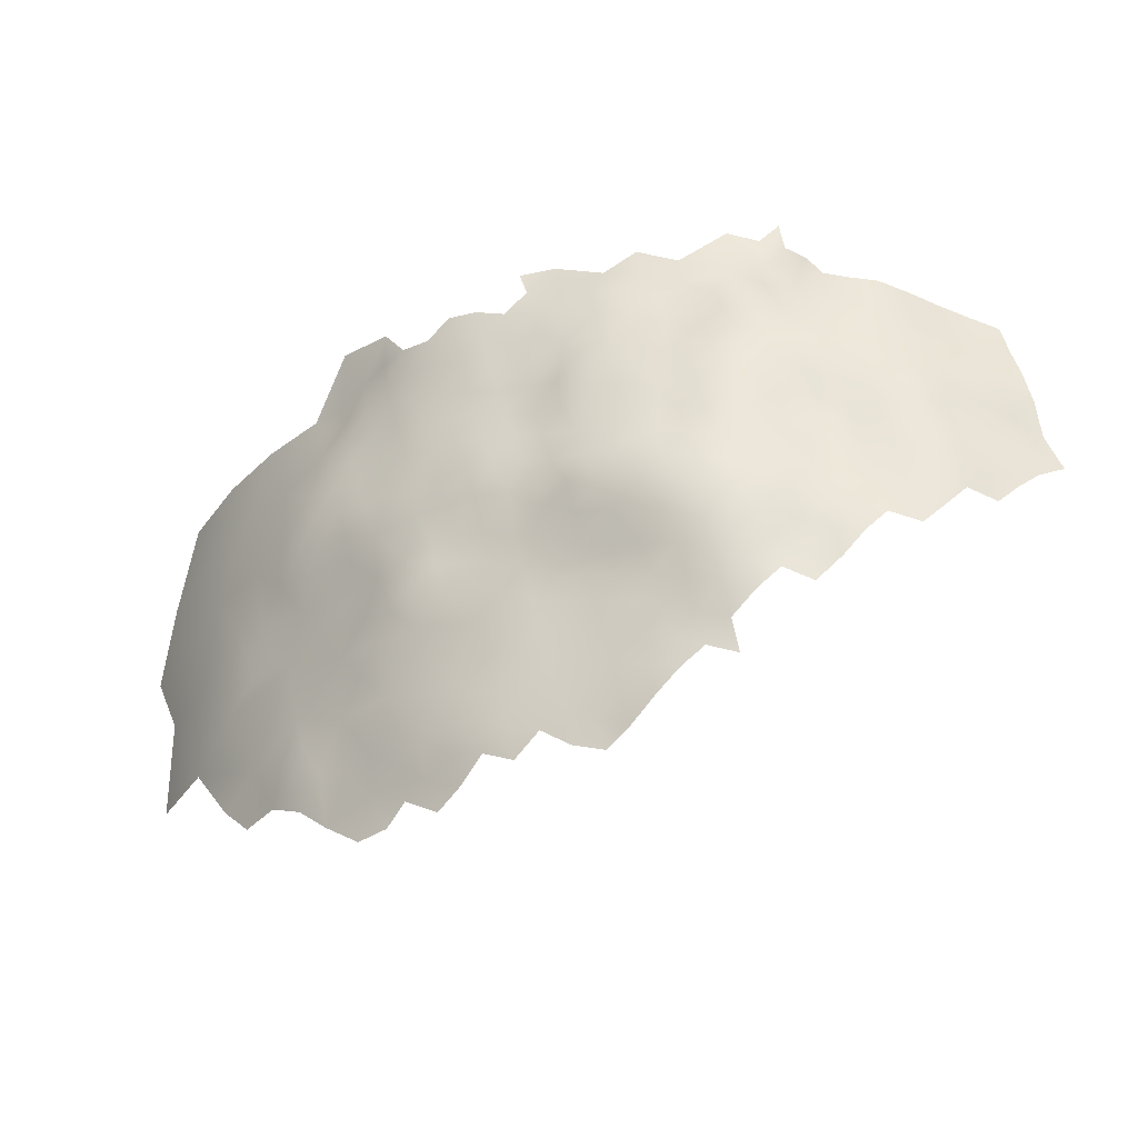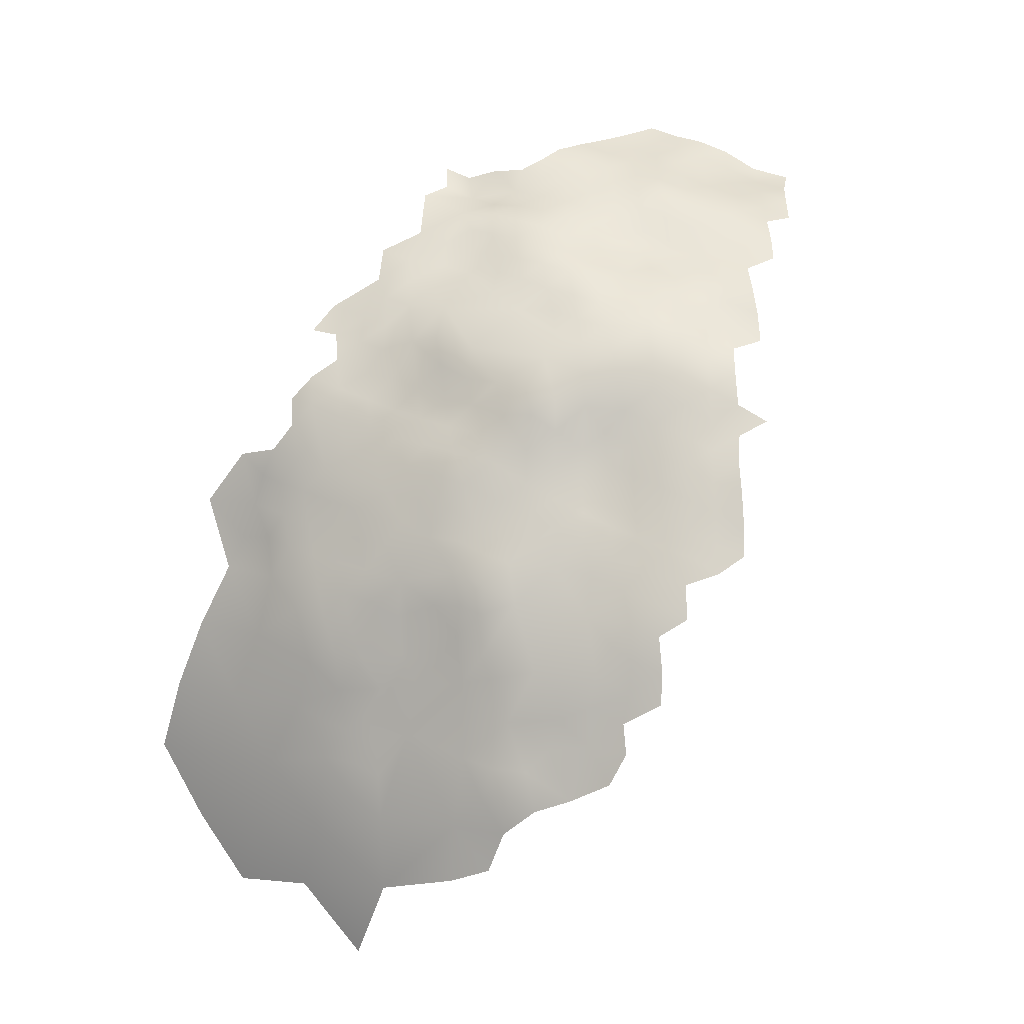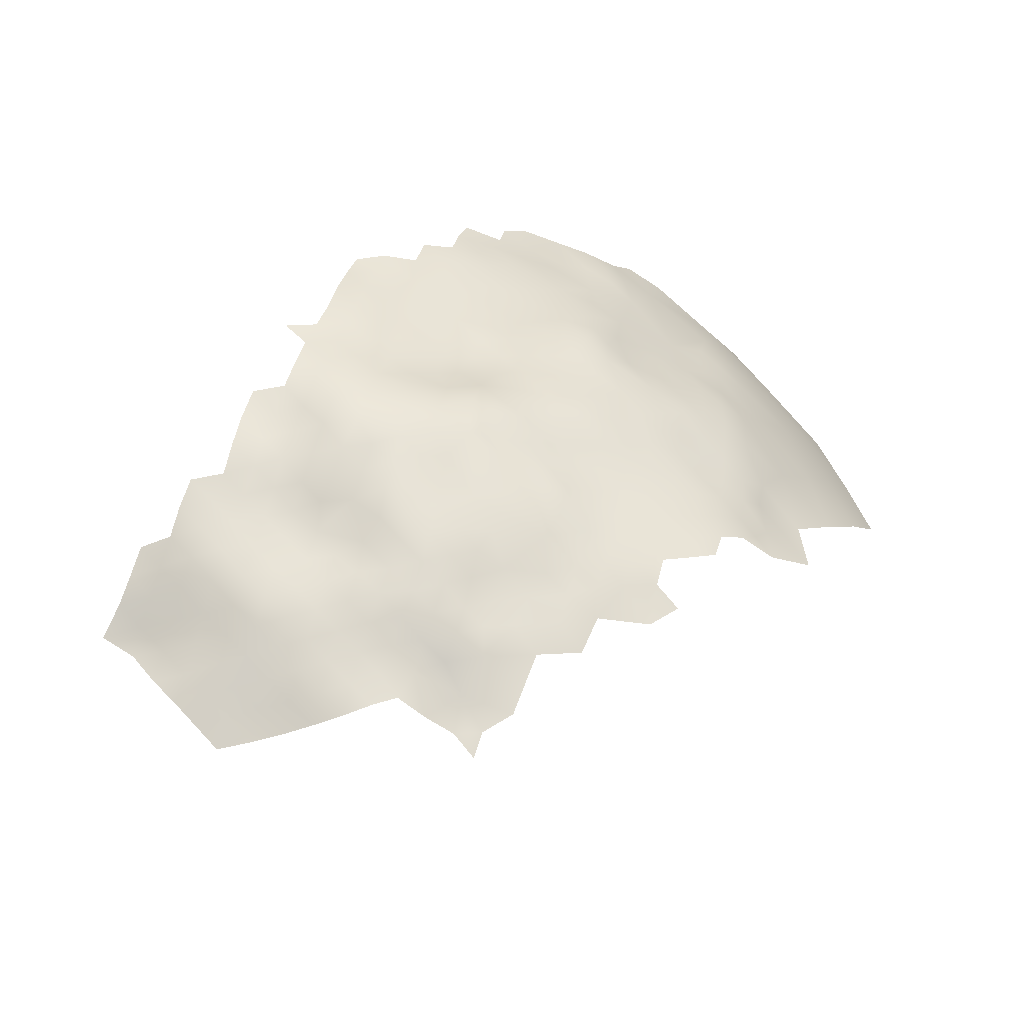
<metadata>
{"format":"obj","ext":"obj","renderer":"f3d","projection":"perspective","resolution":1024,"background":"white","views":[{"elev":58.1,"azim":-14.1,"up":"+Z"},{"elev":54.5,"azim":-61.7,"up":"+Z"},{"elev":62.6,"azim":136.0,"up":"+Z"}]}
</metadata>
<code>
v 51.1 399.4 68.47
v 46.82 398 70.55
v 43.51 400.6 71.63
v 43.44 396.4 71.67
v 40.07 398.6 72.65
v 40.11 402.8 72.75
v 36.59 400.8 73.99
v 33.18 403 74.43
v 33.06 398.7 74.51
v 36.56 396.6 73.7
v 33.06 394.5 74.47
v 40.01 394.5 72.39
v 50.04 404.3 68.88
v 46.93 402.1 69.75
v 43.54 405.1 71.32
v 43.6 409.6 71.49
v 40.22 407.5 72.38
v 46.94 407.1 70.18
v 40.25 411.9 72.52
v 36.95 409.9 73.57
v 36.92 414.1 73.66
v 33.59 412 74.51
v 33.56 407.7 74.32
v 43.57 413.6 71.6
v 47.11 411.7 70.74
v 43.53 417.5 71.16
v 47.02 415.5 70.71
v 47.01 419.5 69.79
v 50.45 413.4 69.91
v 50.45 417.5 69.22
v 50.46 409.1 69.74
v 43.52 421.7 70.52
v 40.1 419.7 71.89
v 40.09 424 71.51
v 36.74 421.9 72.65
v 36.75 417.7 72.79
v 33.3 419.8 73.46
v 33.34 415.8 73.93
v 40.13 415.8 72.43
v 29.78 417.7 73.85
v 29.78 413.7 74.13
v 40.06 428.4 71.37
v 36.64 430.4 72.32
v 36.71 426.2 72.67
v 43.49 426.3 70.32
v 46.96 424 69.53
v 50.5 421.5 68.95
v 36.78 405.3 74.03
v 29.91 409.7 74.28
v 29.87 405.6 74.55
v 29.53 400.9 74.46
v 29.49 396.7 74.75
v 25.97 403.2 74.34
v 26.06 407.3 74.05
v 22.42 401.1 74.88
v 25.85 399 74.58
v 26.03 411.4 73.92
v 22.24 397 75.27
v 25.84 394.9 75
v 3.953 381.9 72.56
v 7.688 388.5 74.81
v 7.832 392.6 75.22
v 4.119 390.5 74.22
v 4.104 386.2 73.36
v 11.3 390.4 75.19
v 0.5762 388.5 72.4
v 0.5076 392.9 73.52
v -2.961 391 71.83
v -2.944 386.7 71.09
v 0.5276 384.3 71.82
v -6.49 388.9 70.2
v -6.471 393 70.3
v -9.941 390.9 68.66
v -9.988 386.7 68.46
v -6.486 384.6 69.73
v -2.965 382.6 70.85
v -10.06 382.5 68.19
v -6.447 380.5 69.6
v -9.836 394.9 68.42
v -3.071 395.2 71.77
v -9.985 378.3 67.43
v -13.52 384.6 66.93
v -13.52 380.5 66.48
v -26.82 382.3 60.99
v -30.1 380 58.3
v -23.53 379.8 62.42
v -33.28 378.5 55.9
v -19.91 382 64.3
v -23.47 384.4 62.75
v -30.29 384.4 58.37
v -26.82 386.5 60.9
v -16.85 378.7 65.19
v -16.48 382.4 65.66
v -16.78 386.3 65.63
v -16.77 390.6 65.46
v -20.17 387.9 64.1
v -13.35 388.8 67.03
v -16.76 394.8 65.28
v -20.18 392.5 63.98
v -20.21 396.9 64.2
v -23.23 394.2 62.37
v -27.86 392.4 59.8
v -20.18 401.1 64.48
v -20.15 405.3 64.83
v -20.14 409.9 65.14
v -23.46 407.3 63.3
v -23.16 403.3 63.41
v -16.77 403.1 66.08
v -24.13 399.3 62.21
v -16.7 398.8 65.59
v -23.46 411.6 63.2
v -26.54 404.9 62.13
v -30.15 407 60.47
v -30.1 411.6 59.69
v -33.1 408.9 57.59
v -30.4 401.9 59.48
v -26.73 408.9 61.92
v -26.38 412.7 61.74
v -23.48 416.2 63.38
v -23.53 420.5 62.72
v -20.22 420 65.05
v -20.45 424.5 63.87
v -23.94 425.5 61.52
v -26.46 421.5 60.74
v -27.08 425.1 59.71
v -27.22 417.2 60.86
v -16.99 423.1 65.89
v -20.14 415.4 65.62
v -16.9 418.7 67.03
v -29.76 422.5 58.44
v -26.72 429 59.03
v -26.69 433.3 57.87
v -26.66 437.6 57.43
v -29.85 434.9 54.99
v -29.86 430.7 56.14
v -23.54 431.4 60.65
v -23.5 435.8 60.05
v -20.25 429.5 62.72
v -20.17 434.1 62.03
v -20.15 438.7 61.86
v -17.02 427.6 64.72
v -16.97 432.1 64.17
v -13.71 429.9 65.82
v -13.68 434.2 65.66
v -13.77 425.7 66.56
v -10.08 428.1 67.89
v -29.73 439.3 54.5
v -33.05 436.5 52.33
v -33.14 432.4 53.51
v -36 434 50.82
v -36.33 429.9 51.67
v -33.17 428 54.43
v -39.48 431.8 48.56
v -39.73 426.9 49.78
v -36.33 425.6 52.97
v -39.31 422.9 50.43
v -42.45 423.8 47.75
v -42 419.6 48.33
v -38.95 418.9 50.95
v -33.27 423.7 55.79
v -44.23 427.1 45.22
v -48.44 426.9 39.6
v -45.7 421.3 44.14
v -46.7 416.4 43.23
v -23.34 440.2 59.68
v -23.4 444.5 59.04
v -24.98 448.9 57.05
v -26.15 444.8 55.96
v -26.46 441.7 56.44
v -29.18 444.6 52.79
v -32.66 444.7 48.93
v -32.43 440.5 51.28
v -34.85 441.4 48.06
v -16.95 441.6 63.78
v -20.18 443.1 61.69
v -16.93 437 63.92
v -13.58 439.1 65.19
v -13.56 443.4 65.3
v -16.95 444.9 63.32
v -10.11 441.4 66.42
v -6.623 439.4 67.89
v -6.591 443.6 67.1
v -6.588 447.6 65.85
v -36.38 437.8 48.44
v -16.25 413.2 67.59
v -29.9 426.6 57.09
v -32.8 418.4 56.57
v -10.21 436.5 66.33
v -43.73 415.6 46.2
v -46.8 409.8 43.18
v -41.91 410.8 47.92
v -13.23 400.9 66.87
v -13.25 405 68
v -9.554 402.7 69.11
v -9.627 406.8 70.65
v -13.28 396.9 66.63
v -9.691 398.9 68.52
v -9.497 410.6 71.78
v -5.296 404.6 72.45
v -16.77 407.5 66.58
v -33.78 412.4 55.78
v -36.57 412.1 52.86
v -36.28 416.8 53.52
v -39.6 414.5 50.19
v -36.09 407.8 54.84
v -36.28 421.4 53.64
v -39.06 409.3 51.1
v -40.21 404.7 51.07
v -35.97 403 55.47
v -38.51 400.3 53.43
v -41.94 396.8 49.62
v -49.14 413.7 40.72
v -51.94 415.4 38.06
v -52.06 411.7 37.92
v 29.8 421.8 73.71
v 29.79 425.8 73.22
v 26.26 423.8 73.93
v 26.28 427.7 73.17
v 26.23 419.7 74.26
v 22.68 422 74.92
v 22.66 417.8 74.7
v 26.23 415.6 74.19
v 33.29 423.9 72.89
v 23.09 413.6 73.83
v 19.33 414.9 74.62
v 22.33 409.5 74.02
v 22.79 405.1 74.17
v 26.29 432.2 71.93
v 22.84 430 73.08
v 22.45 433.8 71.83
v 19.36 432.5 73.34
v 19.38 428.6 74.21
v 15.88 430.5 73.48
v 12.39 432.1 72.31
v 12.52 436.2 71.84
v 13.09 440.9 71.01
v 8.5 434.7 71.77
v 12.39 428.1 73.6
v 15.78 433.9 72.77
v 15.91 426.6 74.62
v 12.43 424.4 74.83
v 8.918 422.2 74.93
v 12.45 420.4 75.75
v 15.95 422.6 75.41
v 19.43 424.6 74.77
v 18.62 436.7 72.31
v 4.26 420 74.24
v 8.928 418.1 75.37
v 5.791 415.4 75.04
v 8.974 413.9 76.07
v 12.49 416.3 76
v 2.667 413.4 74.93
v 1.961 409.4 75.6
v 5.524 411.5 75.7
v 9.262 426 74.14
v 8.992 409.7 76.28
v 5.761 407.4 76.25
v 9.337 405.9 76.64
v 12.46 407.6 75.89
v 12.44 411.9 76.48
v 12.37 403.4 76.4
v 15.96 405.5 75.98
v 16.45 409.8 75.39
v 15.7 401.2 75.92
v 19.31 403.2 75.04
v 19.45 406.9 74.97
v 15.95 418.4 75.84
v 15.65 414.3 75.73
v -1.605 407 74.53
v -1.864 412.7 74.49
v 2.542 404.6 75.82
v 22.79 426.1 74.13
v 23.57 438 70.07
v 29.78 429.5 72.7
v 33.3 427.9 72.86
v -29.78 387.7 58.88
v -23.48 389.2 62.36
v 29.49 392.5 74.8
v 22.33 392.7 75.69
v 18.74 394.4 75.13
v 18.72 390.2 75.1
v 18.86 398.7 75.41
v 15.16 396.6 75.32
v 11.71 398.9 76.15
v 15.05 392.3 74.63
v -3.098 437.2 69.2
v -6.763 435.7 68.51
v -9.852 432.6 67.04
v -2.701 441.1 68.5
v -33.18 405.5 58.07
v -13.24 376.8 65.91
v -1.944 446.9 66.75
v 19.41 420.3 74.78
v 8.197 429.9 72.78
v 5.92 425 73.75
v 8.273 402 76.75
v -6.347 396.9 70.22
v -13.3 392.9 66.82
v 33.24 431.8 72.37
v 0.3333 397.3 73.93
v 29.2 437.2 71.11
v 30.2 433.3 72.33
v 8.448 397.1 76.62
v -55.07 414.2 34.55
v -55.83 409.4 34.09
v 4.153 394.9 75.31
v 4.096 399.1 75.51
v -36.28 445.5 45.41
v -6.551 400.8 70.37
v -52.44 420.4 36.5
v -48.94 422.2 39.72
v -49.11 418.4 40.74
v 11.59 394.6 75.28
v -33.31 388.1 56.4
v -10.36 423.6 68.16
v -6.804 426.2 70.57
v -7.356 421.9 70.73
v -3.429 423.2 72.52
v -3.763 428.6 71.92
v -4.45 432.2 69.7
v -33.55 383.1 55.65
v -36.62 382.2 53.12
v -36.79 387.2 53.38
v -40.31 385.4 50.09
v -39.45 380.3 50.9
v -43.07 380.8 47.91
v -46.48 384.9 45.4
v -39.51 390.6 51.62
v -49.3 388.7 43.64
v -49.19 392.8 43.97
v -45.94 392 46.35
v -50.38 396.3 42.43
v -52.54 391.7 40.01
v -47.15 396.3 45.59
v -47.31 400.7 44.92
v -53.81 398.8 38.03
v -42.64 390.2 48.67
v -56.35 392 35.44
v -58.74 396.5 32.29
v -10.33 419.4 69.63
v -13.71 421.2 67.43
v -13.63 417.3 68.4
v -6.791 417.4 71.78
v -7.001 412.9 73.14
v -10.51 414.7 70.47
v -6.351 408.7 73.01
v -0.2089 402 74.71
v 14.74 387.9 74.7
v -13.04 409.4 68.93
v 8.39 444.4 70
v 3.403 442.3 69.66
v 7.745 439.7 71.05
v 28.03 444.9 69
v 27.67 440.9 69.3
v 24.81 443.1 68.9
v 20.67 444.4 70.16
v 0.5371 439.2 70.21
v 4.147 437.7 70.88
v 0.5745 435.6 70.51
v 4.332 433.8 71.63
v 1.044 430.1 72.73
v -36.77 391 54.04
v -3.342 399.6 72.41
v -36.11 395.9 54.84
v -30.53 451.7 50.82
v -67.6 407.3 14.76
v -61.71 405.9 26.14
v -64.01 418.1 19.46
v -65.4 428.4 13.48
v -60.07 428.1 22.94
v -60.94 438.1 17.06
v -55.04 438 26.31
v -48.97 437.7 34.54
v -49.46 447.4 31.03
v -55.58 447.6 21.85
v -54.41 428.5 31.36
v -58.66 418.6 28.15
v -42.49 436.9 42.39
v -43.04 446.7 38.66
f 39 36 21
f 92 83 93
f 358 357 359
f 218 216 274
f 255 241 238
f 175 174 179
f 294 255 238
f 240 245 232
f 27 26 24
f 234 233 239
f 47 28 30
f 40 222 41
f 40 219 222
f 4 5 12
f 267 243 251
f 38 40 41
f 92 291 83
f 9 7 8
f 55 53 227
f 252 270 253
f 57 226 54
f 33 36 39
f 22 21 38
f 51 52 9
f 25 27 24
f 220 293 221
f 93 82 94
f 40 38 37
f 227 265 55
f 257 256 254
f 254 253 257
f 233 240 232
f 233 232 231
f 106 117 112
f 342 341 129
f 54 227 53
f 266 263 262
f 257 258 256
f 226 227 54
f 51 9 8
f 198 195 346
f 243 267 244
f 243 244 241
f 217 215 216
f 217 216 218
f 231 246 239
f 231 239 233
f 192 110 196
f 80 297 72
f 241 242 243
f 355 354 353
f 229 218 228
f 229 272 218
f 254 252 253
f 254 249 252
f 141 145 143
f 259 262 263
f 259 261 262
f 65 62 61
f 255 242 241
f 43 299 275
f 43 275 44
f 230 229 228
f 258 296 261
f 89 91 84
f 62 63 61
f 10 7 9
f 309 194 197
f 16 24 19
f 240 238 241
f 240 241 244
f 288 188 144
f 234 239 235
f 181 182 180
f 303 284 296
f 33 39 26
f 33 26 32
f 215 40 37
f 29 27 25
f 143 144 142
f 272 217 218
f 113 112 117
f 3 6 5
f 275 274 216
f 98 99 95
f 258 261 259
f 55 56 53
f 58 56 55
f 49 50 23
f 250 256 260
f 343 317 340
f 78 76 75
f 264 262 261
f 36 38 21
f 39 19 24
f 39 24 26
f 200 104 108
f 223 37 35
f 219 40 215
f 219 215 217
f 275 216 223
f 83 82 93
f 351 352 350
f 215 223 216
f 215 37 223
f 98 110 100
f 11 52 278
f 259 256 258
f 274 275 299
f 274 299 302
f 107 103 104
f 274 228 218
f 274 302 228
f 34 35 33
f 358 359 360
f 26 27 28
f 26 28 32
f 10 12 5
f 73 97 74
f 81 83 291
f 103 108 104
f 58 59 56
f 42 43 44
f 98 196 110
f 248 251 243
f 248 243 242
f 224 226 57
f 107 106 112
f 107 104 106
f 220 272 245
f 254 256 250
f 254 250 249
f 98 298 196
f 250 251 248
f 36 37 38
f 272 232 245
f 272 229 232
f 292 183 182
f 19 39 21
f 44 275 223
f 244 245 240
f 229 231 232
f 229 230 231
f 345 343 340
f 197 297 309
f 73 79 298
f 73 298 97
f 315 146 145
f 77 75 74
f 237 234 235
f 234 294 238
f 284 313 283
f 9 52 11
f 9 11 10
f 97 94 82
f 97 95 94
f 34 33 32
f 68 80 72
f 3 2 14
f 22 38 41
f 96 94 95
f 96 95 99
f 86 89 84
f 139 137 136
f 139 136 138
f 16 17 15
f 16 15 18
f 148 149 134
f 283 280 282
f 56 59 52
f 56 52 51
f 283 313 285
f 283 285 280
f 57 222 224
f 227 266 265
f 227 226 266
f 51 53 56
f 248 249 250
f 113 290 116
f 74 82 77
f 74 97 82
f 104 200 105
f 69 75 76
f 69 71 75
f 73 72 79
f 73 71 72
f 233 234 238
f 233 238 240
f 247 248 242
f 95 298 98
f 95 97 298
f 221 222 219
f 62 65 313
f 242 255 295
f 242 295 247
f 220 217 272
f 16 25 24
f 34 45 42
f 281 280 285
f 64 61 63
f 31 29 25
f 3 5 4
f 3 4 2
f 79 196 298
f 127 129 341
f 127 121 129
f 70 69 76
f 70 66 69
f 269 253 270
f 17 16 19
f 17 19 20
f 111 118 117
f 111 117 106
f 268 267 251
f 35 36 33
f 35 37 36
f 139 138 142
f 142 138 141
f 142 141 143
f 179 174 178
f 88 92 93
f 20 19 21
f 20 21 22
f 14 1 13
f 177 180 178
f 65 285 313
f 77 78 75
f 59 278 52
f 79 297 197
f 79 72 297
f 34 42 44
f 27 30 28
f 27 29 30
f 265 262 264
f 265 266 262
f 147 133 169
f 35 44 223
f 35 34 44
f 106 104 105
f 106 105 111
f 253 269 271
f 154 151 153
f 49 22 41
f 5 6 7
f 5 7 10
f 314 90 276
f 103 100 110
f 279 280 281
f 293 220 245
f 293 245 244
f 257 253 271
f 314 321 90
f 247 249 248
f 74 71 73
f 74 75 71
f 351 358 352
f 351 357 358
f 77 82 83
f 77 83 81
f 135 134 149
f 100 99 98
f 89 277 91
f 135 131 132
f 193 349 200
f 193 200 108
f 293 244 267
f 1 14 2
f 48 8 7
f 23 20 22
f 23 22 49
f 316 317 318
f 58 282 280
f 69 66 68
f 150 153 151
f 220 221 219
f 220 219 217
f 130 124 125
f 15 6 3
f 181 286 289
f 181 287 286
f 306 63 62
f 306 67 63
f 143 145 146
f 193 108 192
f 55 282 58
f 58 279 59
f 58 280 279
f 187 206 203
f 187 160 206
f 57 41 222
f 57 49 41
f 121 127 122
f 319 316 318
f 340 341 342
f 151 155 152
f 328 323 362
f 128 129 121
f 177 178 174
f 70 64 66
f 149 151 152
f 194 193 192
f 114 117 118
f 114 113 117
f 48 7 6
f 208 210 209
f 68 72 71
f 68 71 69
f 192 197 194
f 108 110 192
f 108 103 110
f 174 176 177
f 132 134 135
f 260 251 250
f 260 268 251
f 137 133 132
f 88 89 86
f 303 313 284
f 133 137 165
f 237 294 234
f 363 309 297
f 363 297 80
f 109 103 107
f 66 64 63
f 155 206 160
f 286 287 320
f 286 357 289
f 286 359 357
f 325 322 324
f 127 145 141
f 268 260 263
f 186 131 135
f 157 156 154
f 132 131 136
f 132 136 137
f 182 181 289
f 145 127 341
f 145 341 315
f 46 32 28
f 46 28 47
f 155 151 154
f 100 101 99
f 186 130 125
f 186 125 131
f 141 122 127
f 135 152 186
f 135 149 152
f 198 344 345
f 224 221 225
f 224 222 221
f 230 246 231
f 197 196 79
f 197 192 196
f 20 23 48
f 17 20 48
f 300 363 80
f 285 65 348
f 260 256 259
f 260 259 263
f 195 193 194
f 326 325 324
f 109 100 103
f 18 31 25
f 18 25 16
f 150 149 148
f 150 151 149
f 67 68 66
f 67 66 63
f 116 112 113
f 49 54 50
f 49 57 54
f 344 343 345
f 140 165 137
f 140 137 139
f 169 133 165
f 32 46 45
f 32 45 34
f 109 101 100
f 283 282 264
f 315 341 340
f 186 160 130
f 282 265 264
f 282 55 265
f 158 159 156
f 158 156 157
f 160 152 155
f 160 186 152
f 288 144 143
f 288 143 146
f 199 346 195
f 23 8 48
f 23 50 8
f 175 166 165
f 175 165 140
f 124 120 123
f 124 123 125
f 345 340 342
f 334 330 331
f 334 332 330
f 119 126 118
f 119 118 111
f 300 306 307
f 300 67 306
f 67 80 68
f 67 300 80
f 140 176 174
f 140 174 175
f 64 70 60
f 349 193 195
f 147 172 148
f 147 148 134
f 363 300 347
f 281 285 348
f 155 156 206
f 155 154 156
f 139 176 140
f 17 6 15
f 17 48 6
f 344 198 346
f 184 150 148
f 81 78 77
f 50 54 53
f 284 261 296
f 307 347 300
f 120 121 122
f 120 122 123
f 323 328 324
f 323 324 322
f 287 188 288
f 225 267 268
f 212 213 214
f 14 15 3
f 166 169 165
f 166 168 169
f 99 277 96
f 133 147 134
f 133 134 132
f 292 182 289
f 361 360 359
f 142 144 176
f 142 176 139
f 120 124 126
f 120 126 119
f 310 312 311
f 90 85 84
f 225 221 293
f 225 293 267
f 273 246 230
f 201 205 115
f 201 202 205
f 90 91 276
f 90 84 91
f 177 176 144
f 177 144 188
f 51 8 50
f 51 50 53
f 96 277 89
f 312 310 213
f 163 157 161
f 163 158 157
f 315 340 317
f 304 214 213
f 335 332 334
f 203 159 204
f 203 204 202
f 138 122 141
f 14 13 18
f 14 18 15
f 333 332 336
f 321 85 90
f 321 87 85
f 207 205 202
f 284 283 264
f 284 264 261
f 190 191 189
f 172 170 171
f 201 115 114
f 333 330 332
f 159 206 156
f 159 203 206
f 208 205 207
f 208 209 205
f 290 115 205
f 290 205 209
f 115 290 113
f 115 113 114
f 173 172 171
f 198 349 195
f 119 128 121
f 119 121 120
f 315 316 146
f 315 317 316
f 277 99 101
f 277 101 102
f 188 180 177
f 31 18 13
f 346 199 269
f 163 312 164
f 207 204 191
f 207 202 204
f 131 125 123
f 269 347 271
f 303 62 313
f 187 130 160
f 102 276 91
f 102 91 277
f 338 333 336
f 181 188 287
f 181 180 188
f 200 185 105
f 200 349 185
f 167 168 166
f 212 312 213
f 212 164 312
f 320 359 286
f 303 307 306
f 303 306 62
f 185 129 128
f 185 342 129
f 237 358 360
f 308 173 171
f 320 319 361
f 320 361 359
f 329 331 330
f 337 324 328
f 307 303 296
f 237 352 358
f 362 323 314
f 190 164 212
f 190 189 164
f 88 93 94
f 199 309 363
f 147 170 172
f 128 105 185
f 138 123 122
f 170 169 168
f 170 147 169
f 128 119 111
f 128 111 105
f 163 164 189
f 163 189 158
f 201 203 202
f 294 237 360
f 321 323 322
f 321 314 323
f 184 172 173
f 184 148 172
f 189 191 204
f 305 214 304
f 109 107 112
f 288 320 287
f 352 235 236
f 352 237 235
f 199 195 194
f 199 194 309
f 225 268 263
f 158 204 159
f 158 189 204
f 346 270 344
f 346 269 270
f 350 352 236
f 126 114 118
f 123 136 131
f 123 138 136
f 294 295 255
f 184 153 150
f 201 187 203
f 322 87 321
f 88 96 89
f 88 94 96
f 307 271 347
f 301 228 302
f 235 239 246
f 333 329 330
f 311 312 163
f 351 289 357
f 162 311 163
f 162 163 161
f 199 347 269
f 199 363 347
f 327 331 329
f 327 337 331
f 225 226 224
f 364 210 211
f 296 258 257
f 263 266 226
f 263 226 225
f 339 338 336
f 364 209 210
f 316 319 320
f 211 334 331
f 211 331 337
f 343 318 317
f 349 198 345
f 247 252 249
f 273 230 228
f 301 354 273
f 301 273 228
f 209 116 290
f 109 112 116
f 162 310 311
f 185 345 342
f 185 349 345
f 327 326 324
f 327 324 337
f 126 124 130
f 208 211 210
f 296 271 307
f 296 257 271
f 364 328 362
f 328 211 337
f 328 364 211
f 246 236 235
f 304 213 310
f 161 157 154
f 365 171 170
f 320 288 146
f 320 146 316
f 109 102 101
f 351 292 289
f 314 276 102
f 294 360 361
f 187 126 130
f 191 208 207
f 190 212 214
f 343 344 270
f 335 336 332
f 161 154 153
f 335 334 211
f 184 173 308
f 187 201 114
f 187 114 126
f 167 170 168
f 364 362 314
f 365 308 171
f 378 153 184
f 365 170 167
f 364 116 209
f 379 374 373
f 379 373 378
f 368 377 370
f 378 184 308
f 378 308 379
f 376 373 372
f 376 310 162
f 376 370 377
f 371 372 375
f 372 373 374
f 372 374 375
f 370 376 372
f 371 369 370
f 371 370 372
f 368 370 369
f 377 304 310
f 377 310 376
f 366 367 368
f 378 161 153
f 377 305 304
f 367 305 377
f 367 377 368
f 373 376 162
f 378 373 162
f 378 162 161
f 367 339 336
f 318 361 319
f 247 270 252
f 361 295 294
f 361 247 295
f 270 318 343
f 318 247 361
f 270 247 318
f 355 273 354
f 356 273 355
f 356 246 273
f 356 236 246
f 190 208 191
f 208 335 211
f 305 190 214
f 190 335 208
f 190 336 335
f 336 305 367
f 336 190 305
f 116 102 109
f 102 364 314
f 116 364 102

</code>
